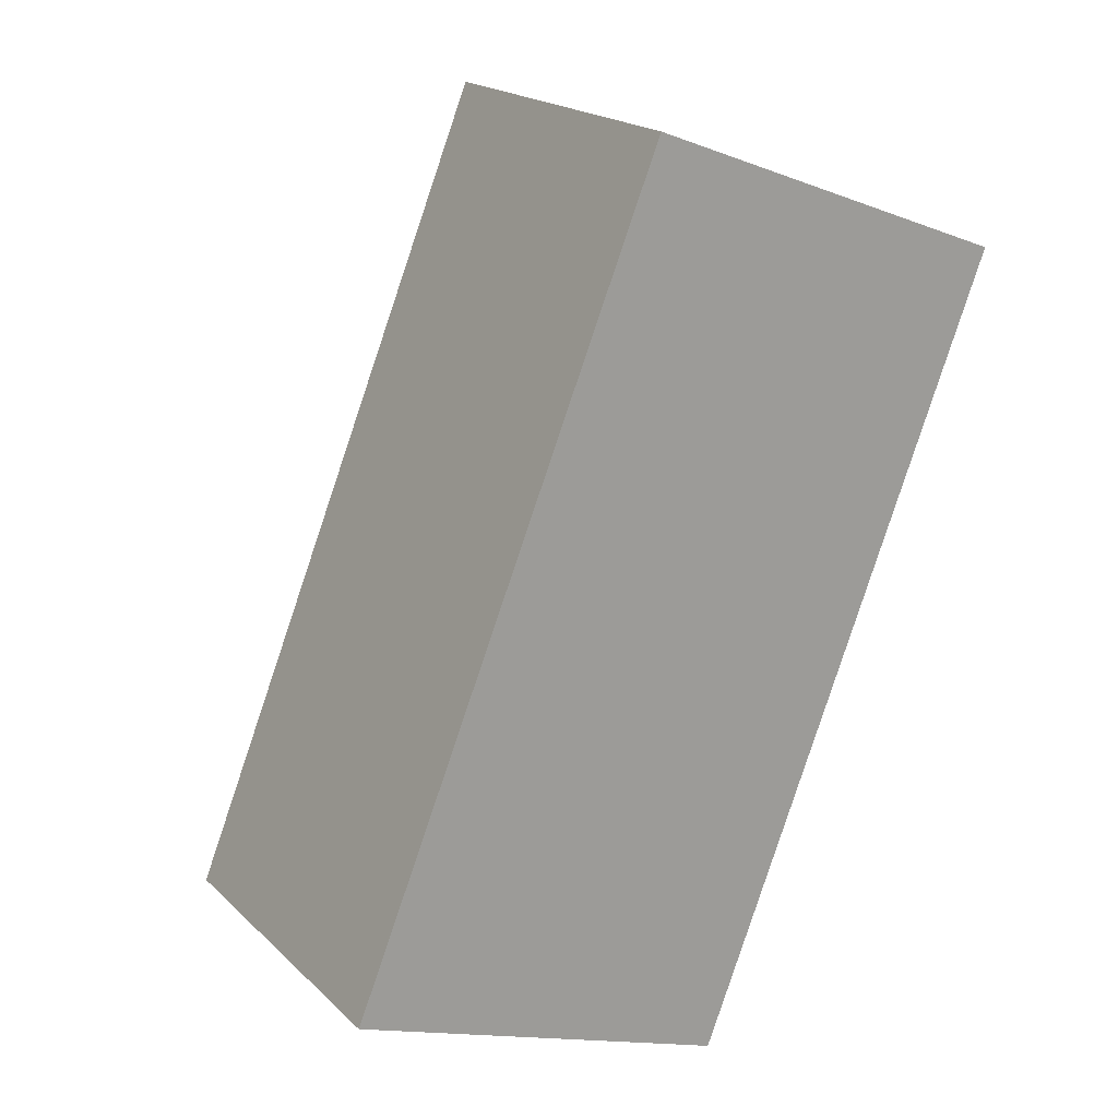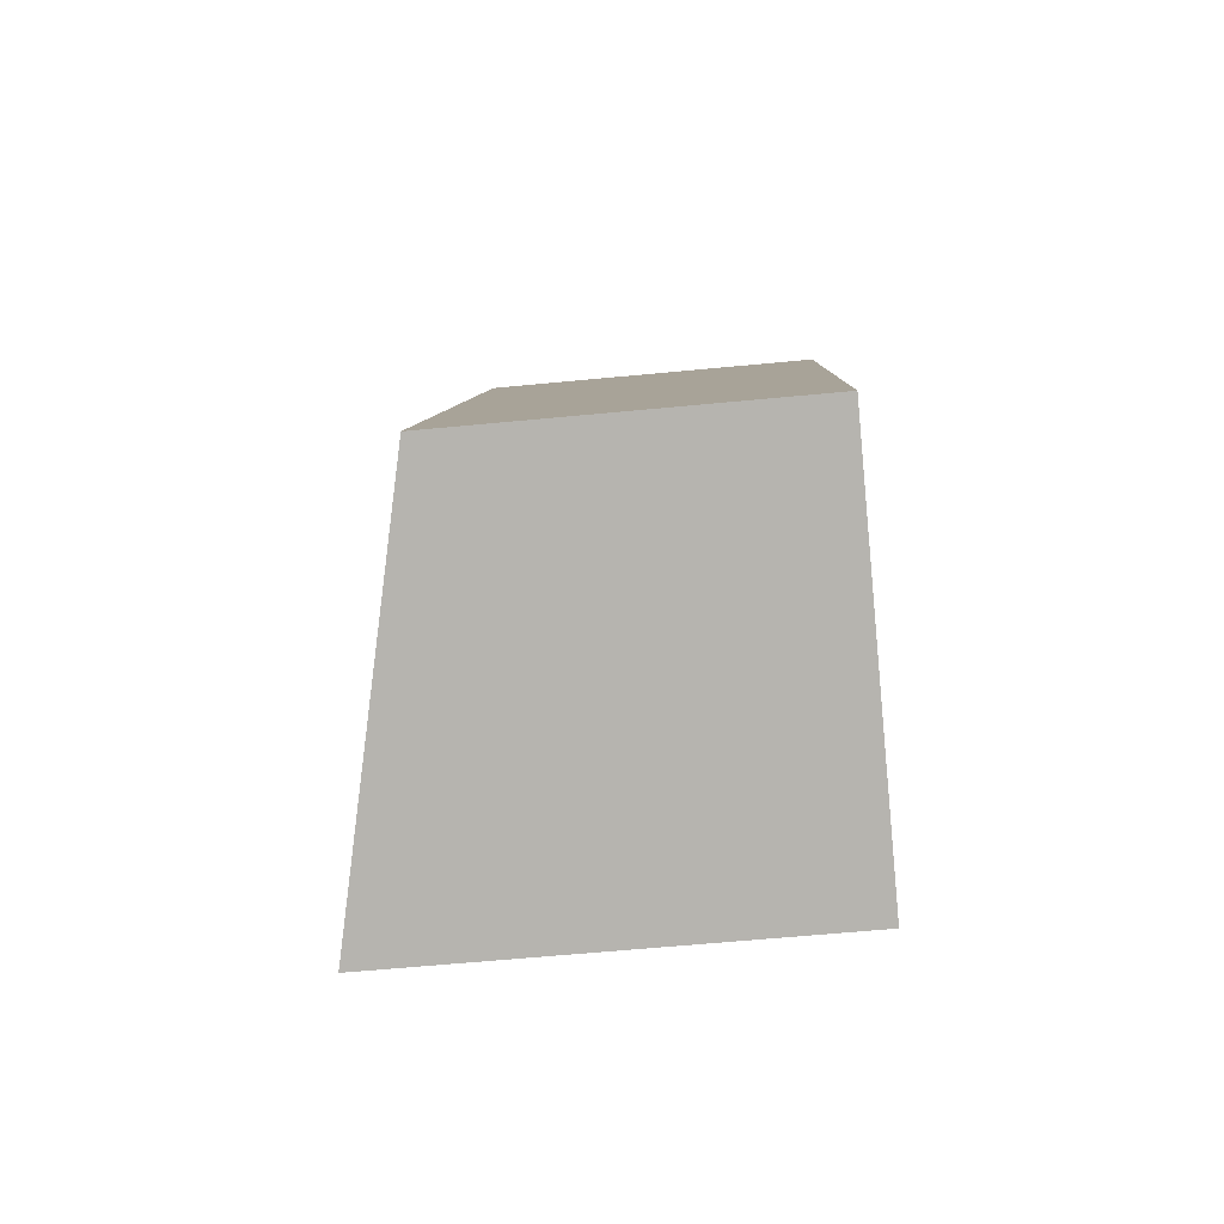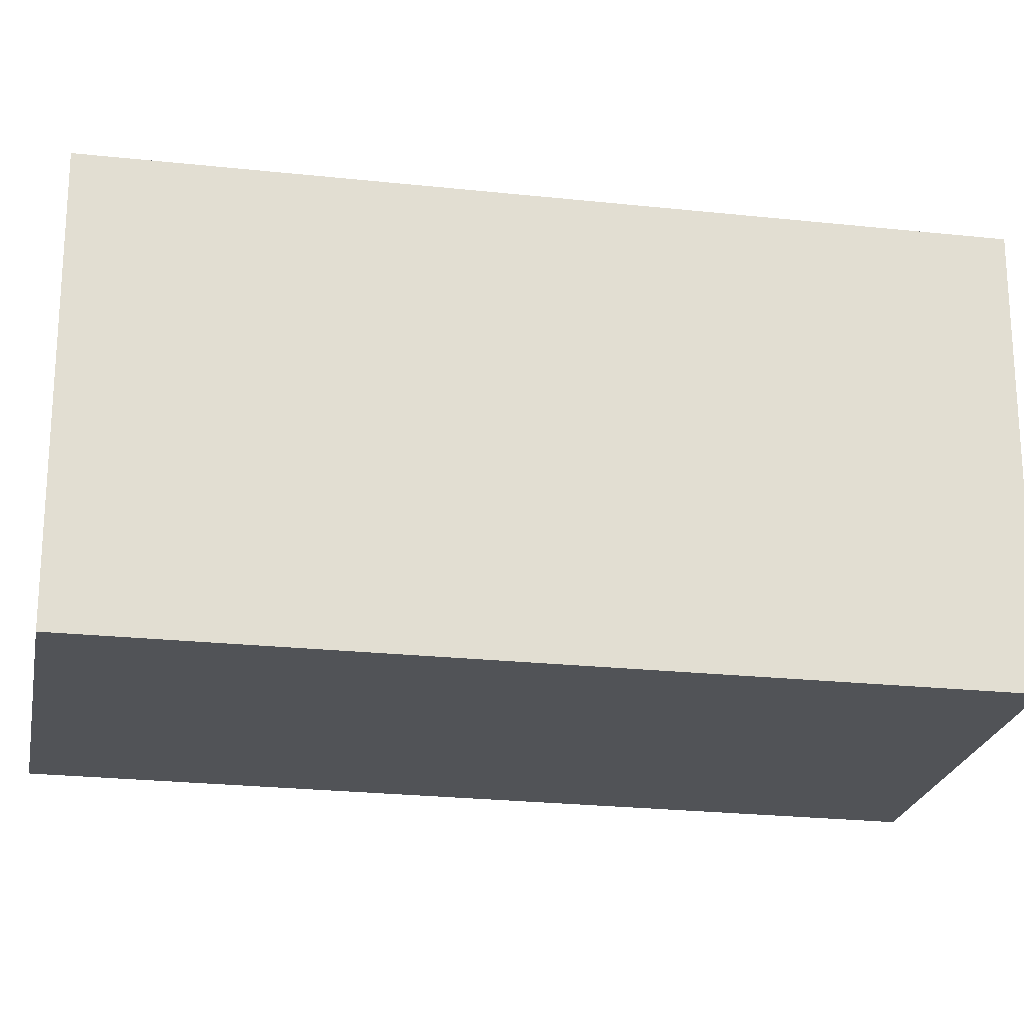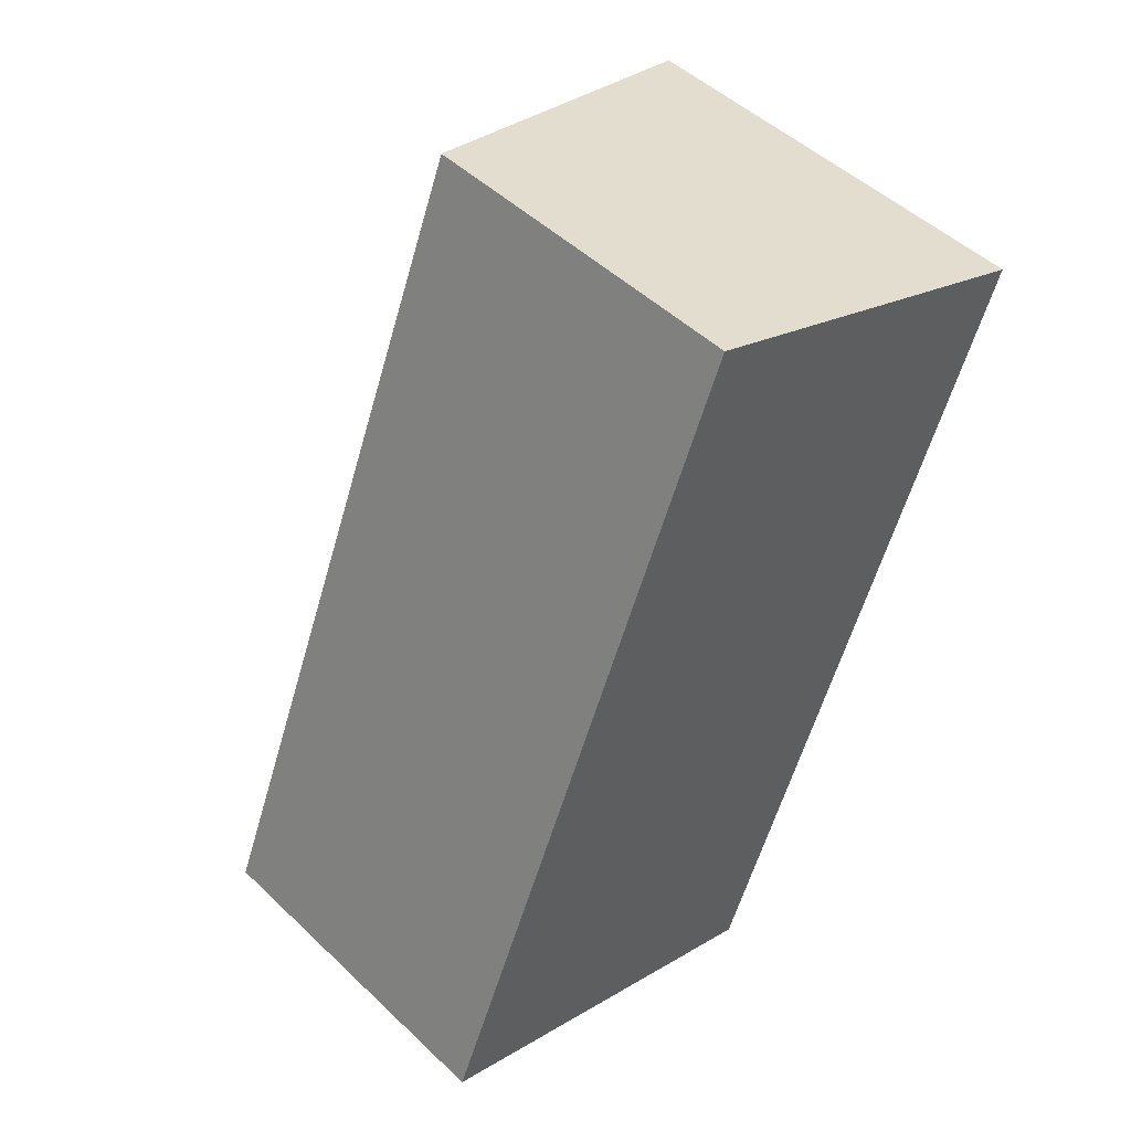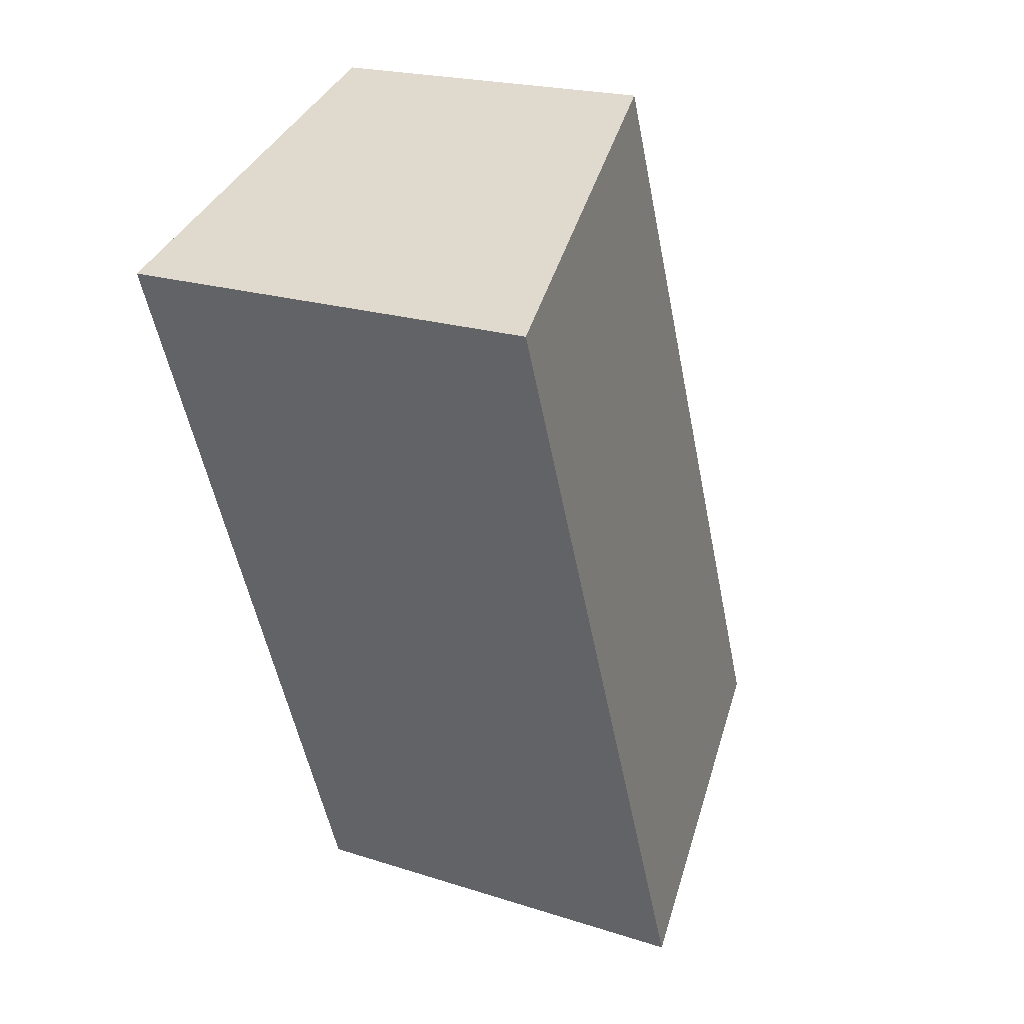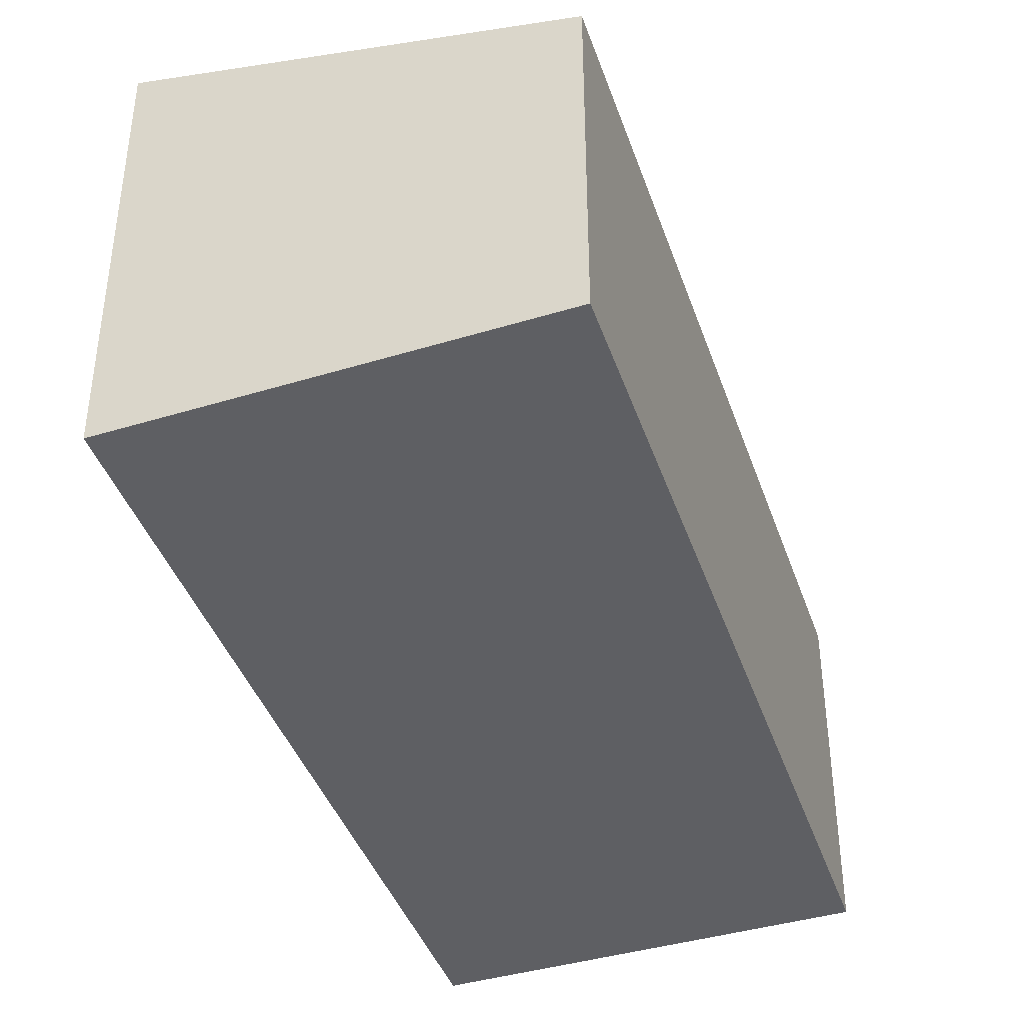
<metadata>
{"format":"obj","ext":"obj","renderer":"f3d","projection":"perspective","resolution":1024,"background":"white","views":[{"elev":19.7,"azim":-31.6,"up":"+Z"},{"elev":-61.0,"azim":-84.4,"up":"+Z"},{"elev":-22.1,"azim":100.3,"up":"+Y"},{"elev":48.7,"azim":-43.5,"up":"+Z"},{"elev":20.9,"azim":120.1,"up":"+Z"},{"elev":-42.0,"azim":-139.8,"up":"+Y"}]}
</metadata>
<code>
v  3.824 4.269 -1.389
v  3.11 3.362 7.708
v  6.814 4.246 6.295
v  0 3.362 2.059e-16
v  3.824 8.505e-17 -1.389
v  6.814 -3.855e-16 6.295
v  0 0 0
v  3.11 -4.72e-16 7.708
g defaultobject
f 1 2 3
f 2 1 4
f 3 5 1
f 5 3 6
f 5 4 1
f 4 5 7
f 7 2 4
f 2 7 8
f 2 6 3
f 6 2 8
f 8 5 6
f 5 8 7

</code>
